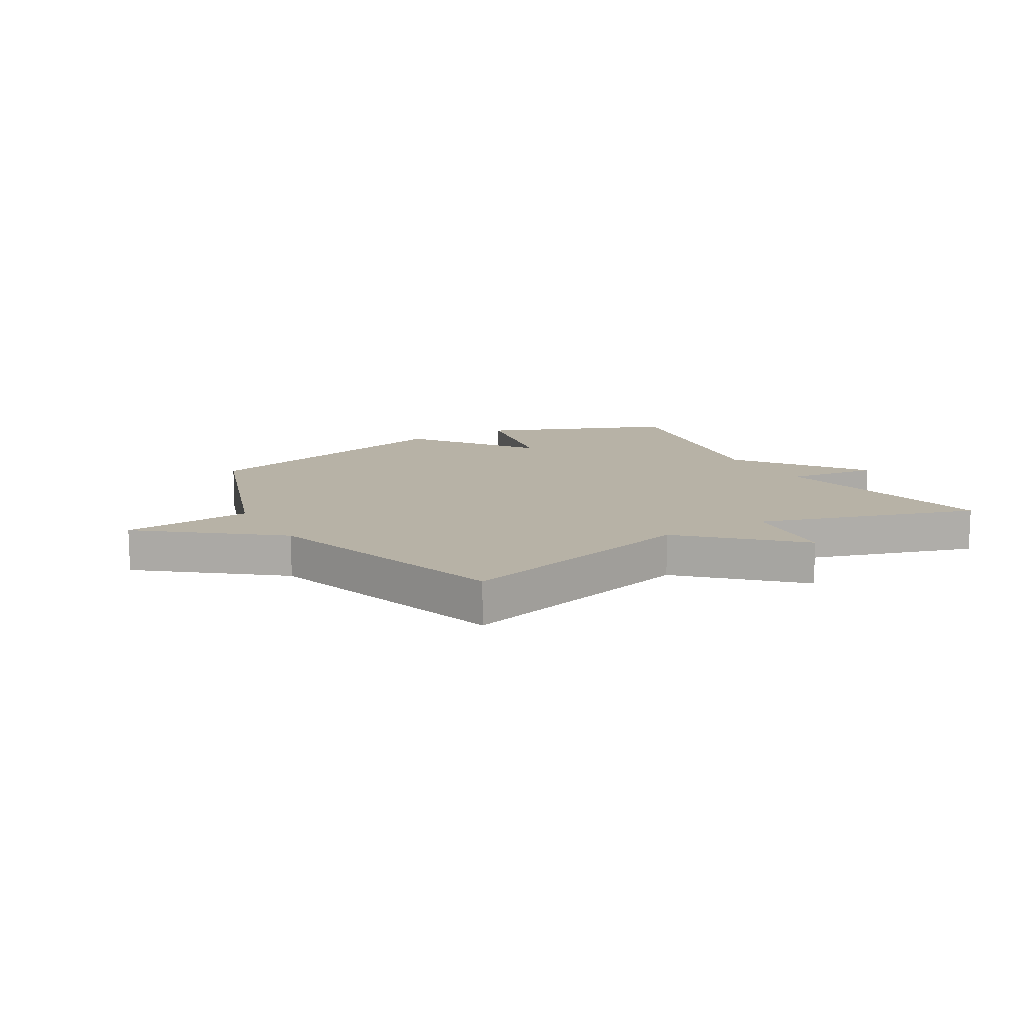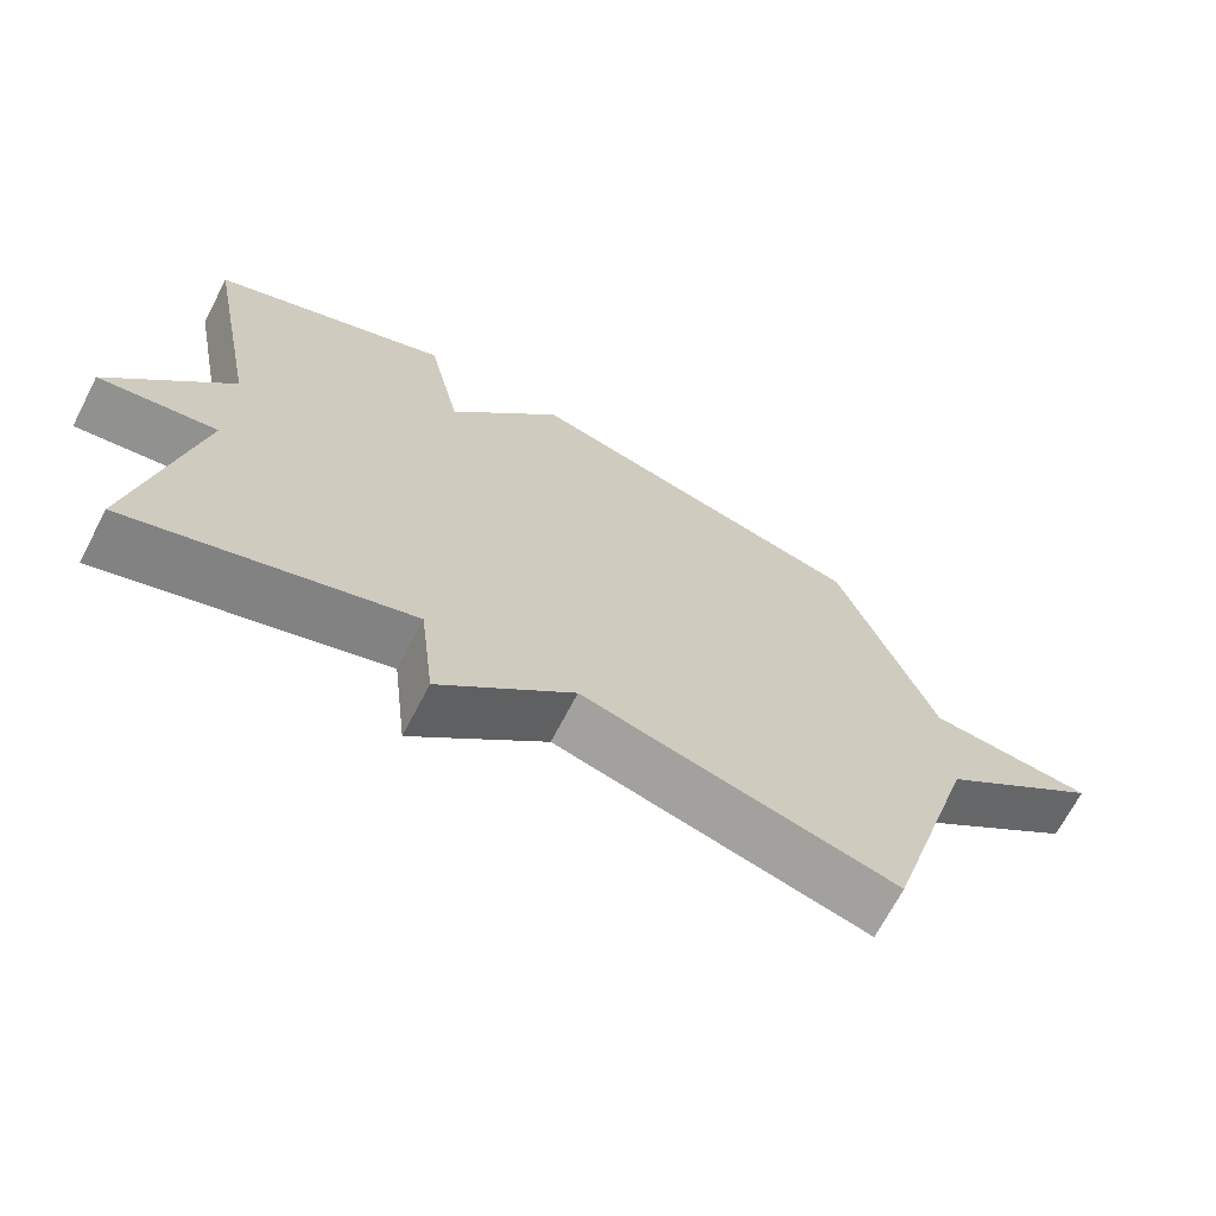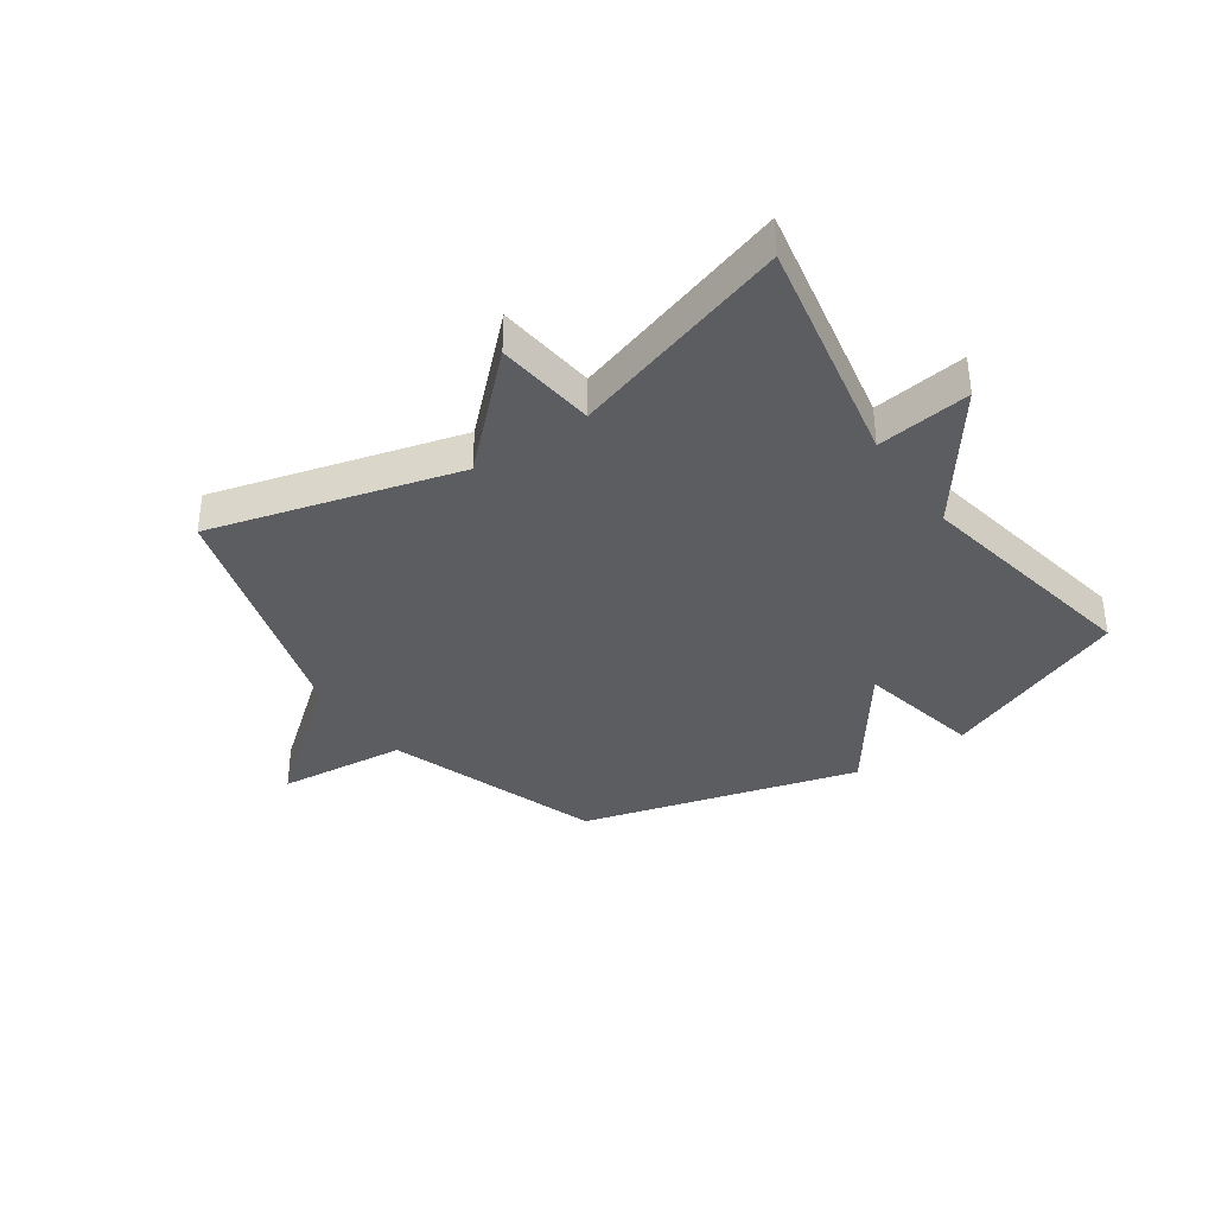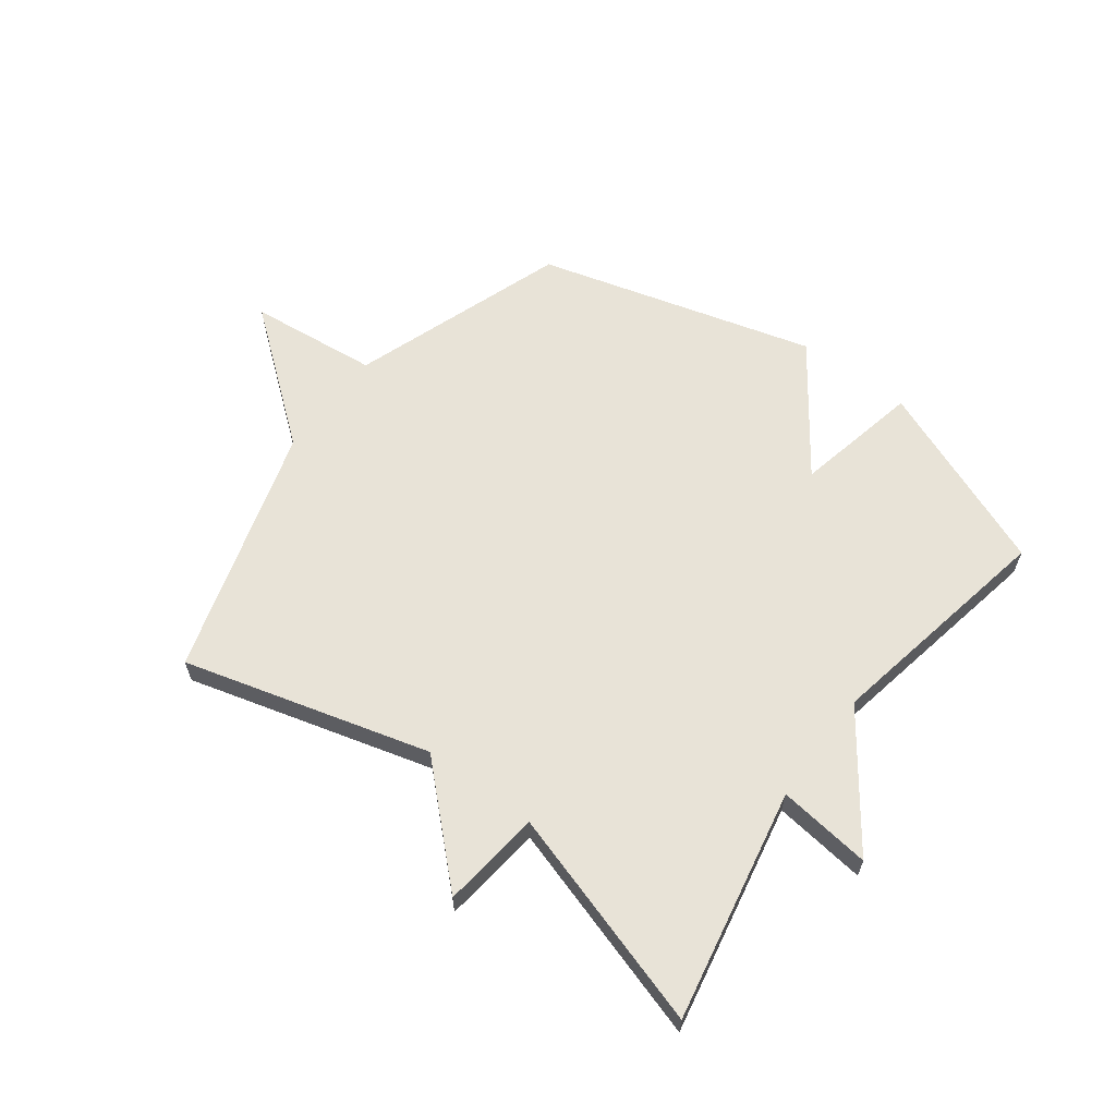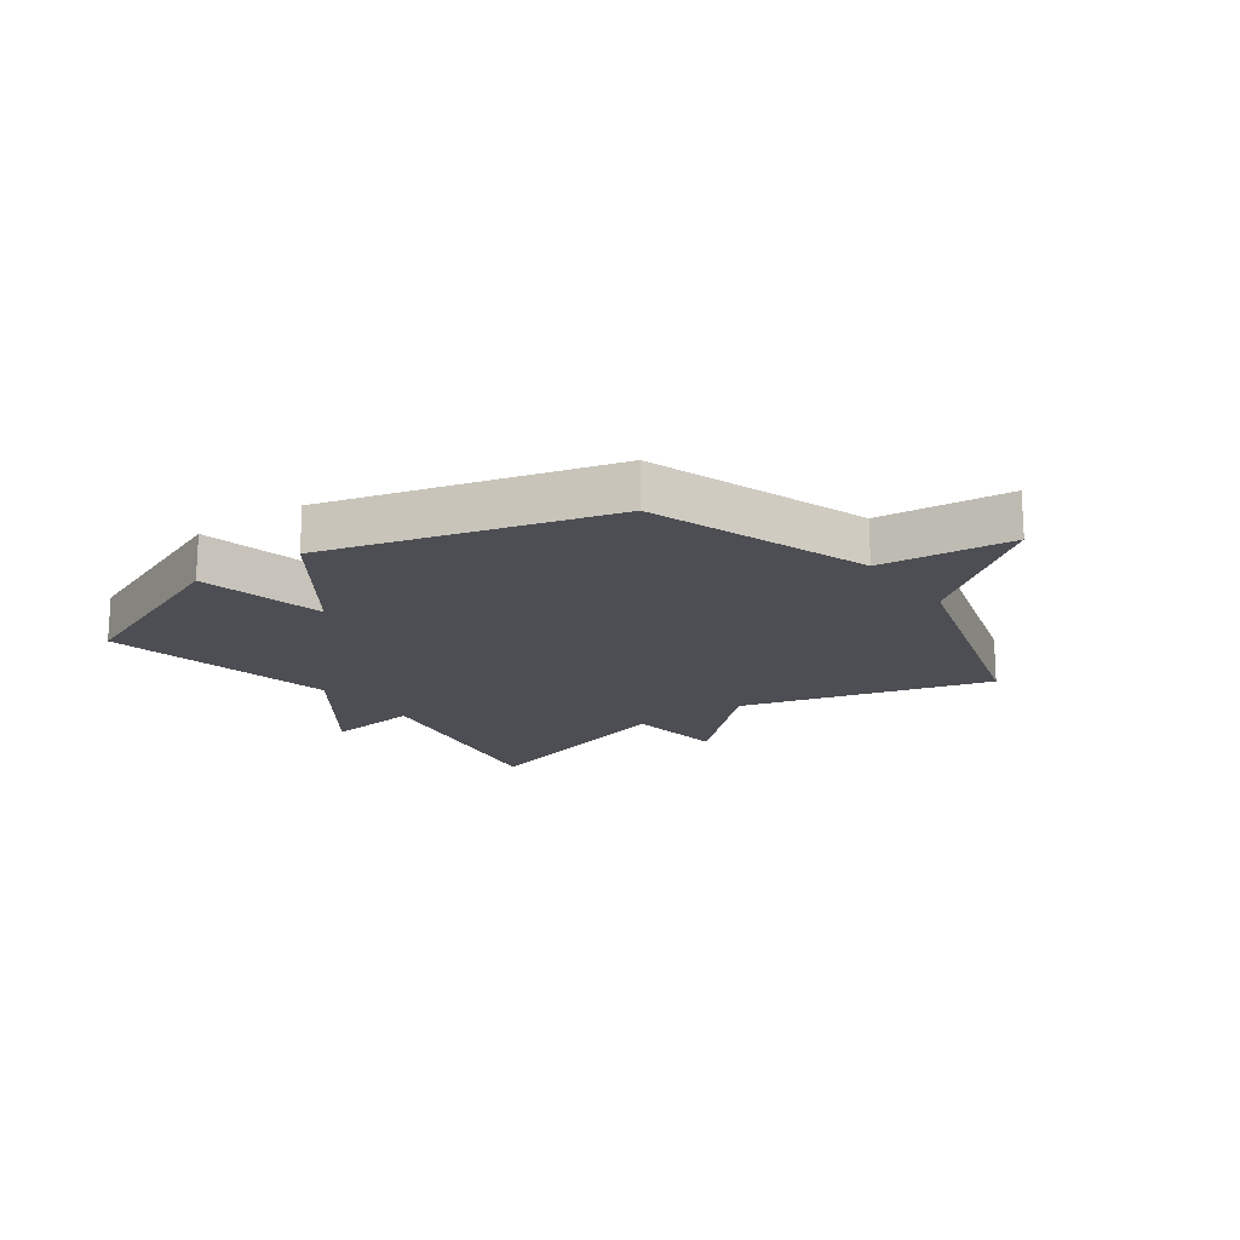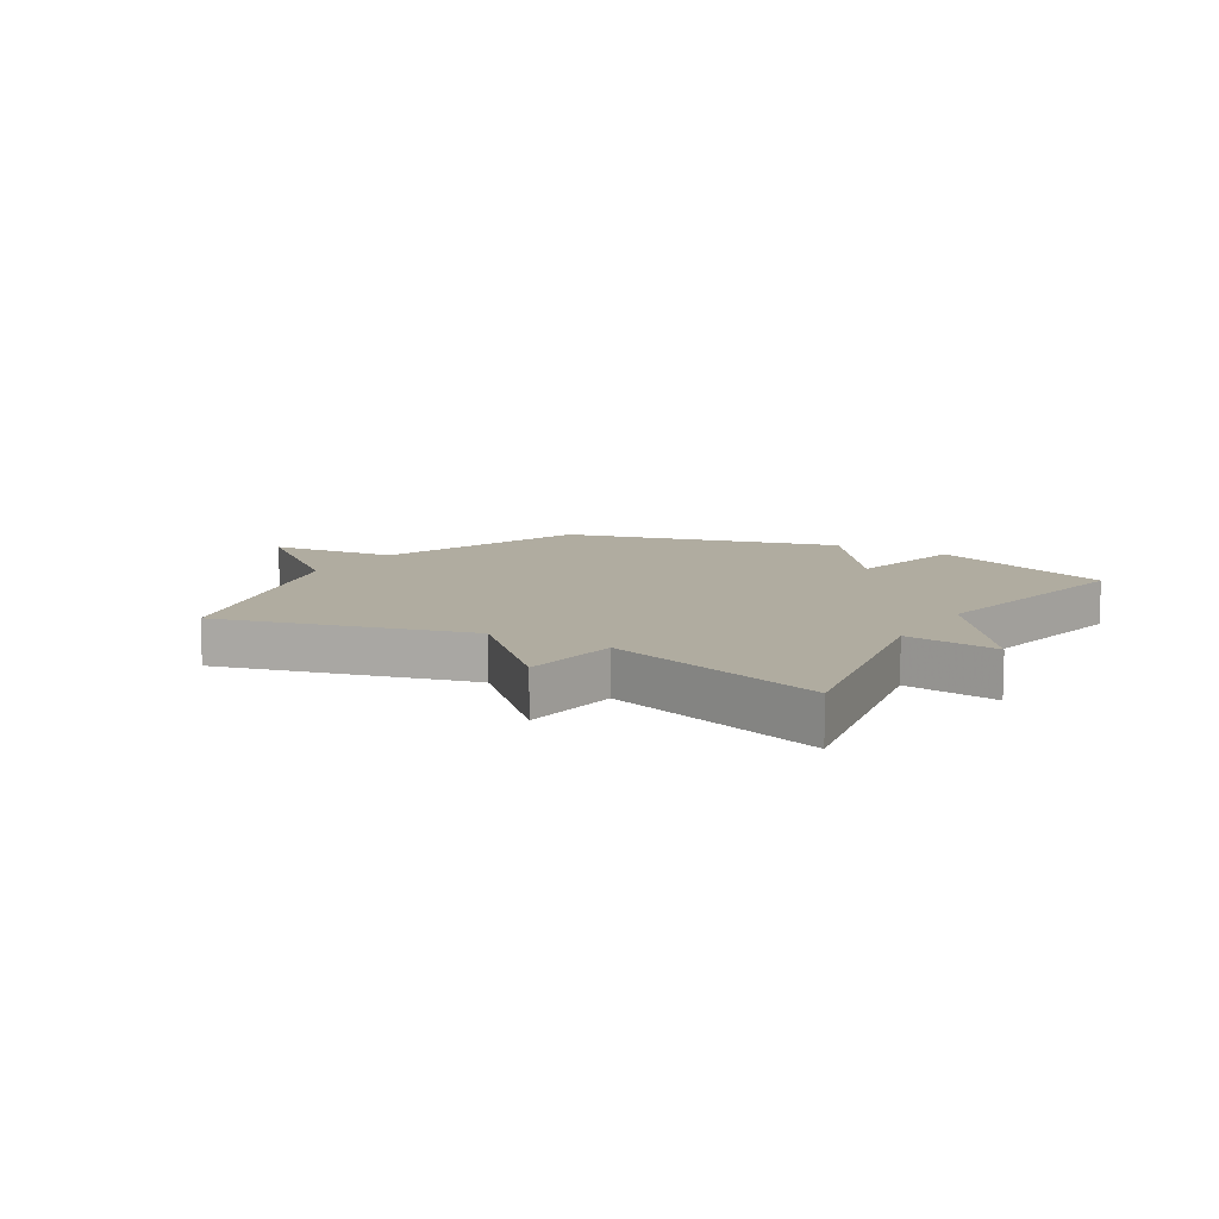
<metadata>
{"format":"obj","ext":"obj","renderer":"f3d","projection":"perspective","resolution":1024,"background":"white","views":[{"elev":12.5,"azim":149.8,"up":"+Y"},{"elev":-68.8,"azim":-27.5,"up":"+Z"},{"elev":-36.5,"azim":-145.4,"up":"+Y"},{"elev":62.0,"azim":-143.3,"up":"+Y"},{"elev":-17.3,"azim":35.8,"up":"+Y"},{"elev":10.0,"azim":-148.8,"up":"+Y"}]}
</metadata>
<code>
v 0.5 0.07 0.5
v 0.629 0.07 0.13
v 0.852 0.07 0.107
v 0.629 0.07 -0.07
v 0.5 0.07 -0.5
v 0.077 0.07 -0.384
v -0.103 0.07 -0.555
v -0.123 0.07 -0.384
v -0.5 0.07 -0.5
v -0.423 0.07 -0.102
v -0.583 0.07 -0.122
v -0.423 0.07 0.098
v -0.5 0.07 0.5
v -0.176 0.07 0.631
v -0.13 0.07 0.416
v 0.024 0.07 0.631
v 0.5 0 0.5
v 0.629 0 0.13
v 0.852 0 0.107
v 0.629 0 -0.07
v 0.5 0 -0.5
v 0.077 0 -0.384
v -0.103 0 -0.555
v -0.123 0 -0.384
v -0.5 0 -0.5
v -0.423 0 -0.102
v -0.583 0 -0.122
v -0.423 0 0.098
v -0.5 0 0.5
v -0.176 0 0.631
v -0.13 0 0.416
v 0.024 0 0.631
f 15 16 1 2
f 12 13 14 15
f 12 15 2
f 11 12 2
f 10 11 2
f 2 3 4
f 10 2 4
f 9 10 4
f 8 9 4
f 6 7 8
f 6 8 4
f 4 5 6
f 18 17 32 31
f 31 30 29 28
f 18 31 28
f 18 28 27
f 18 27 26
f 20 19 18
f 20 18 26
f 20 26 25
f 20 25 24
f 24 23 22
f 20 24 22
f 22 21 20
f 1 17 18 2
f 2 18 19 3
f 3 19 20 4
f 4 20 21 5
f 5 21 22 6
f 6 22 23 7
f 7 23 24 8
f 8 24 25 9
f 9 25 26 10
f 10 26 27 11
f 11 27 28 12
f 12 28 29 13
f 13 29 30 14
f 14 30 31 15
f 15 31 32 16
f 16 32 17 1

</code>
